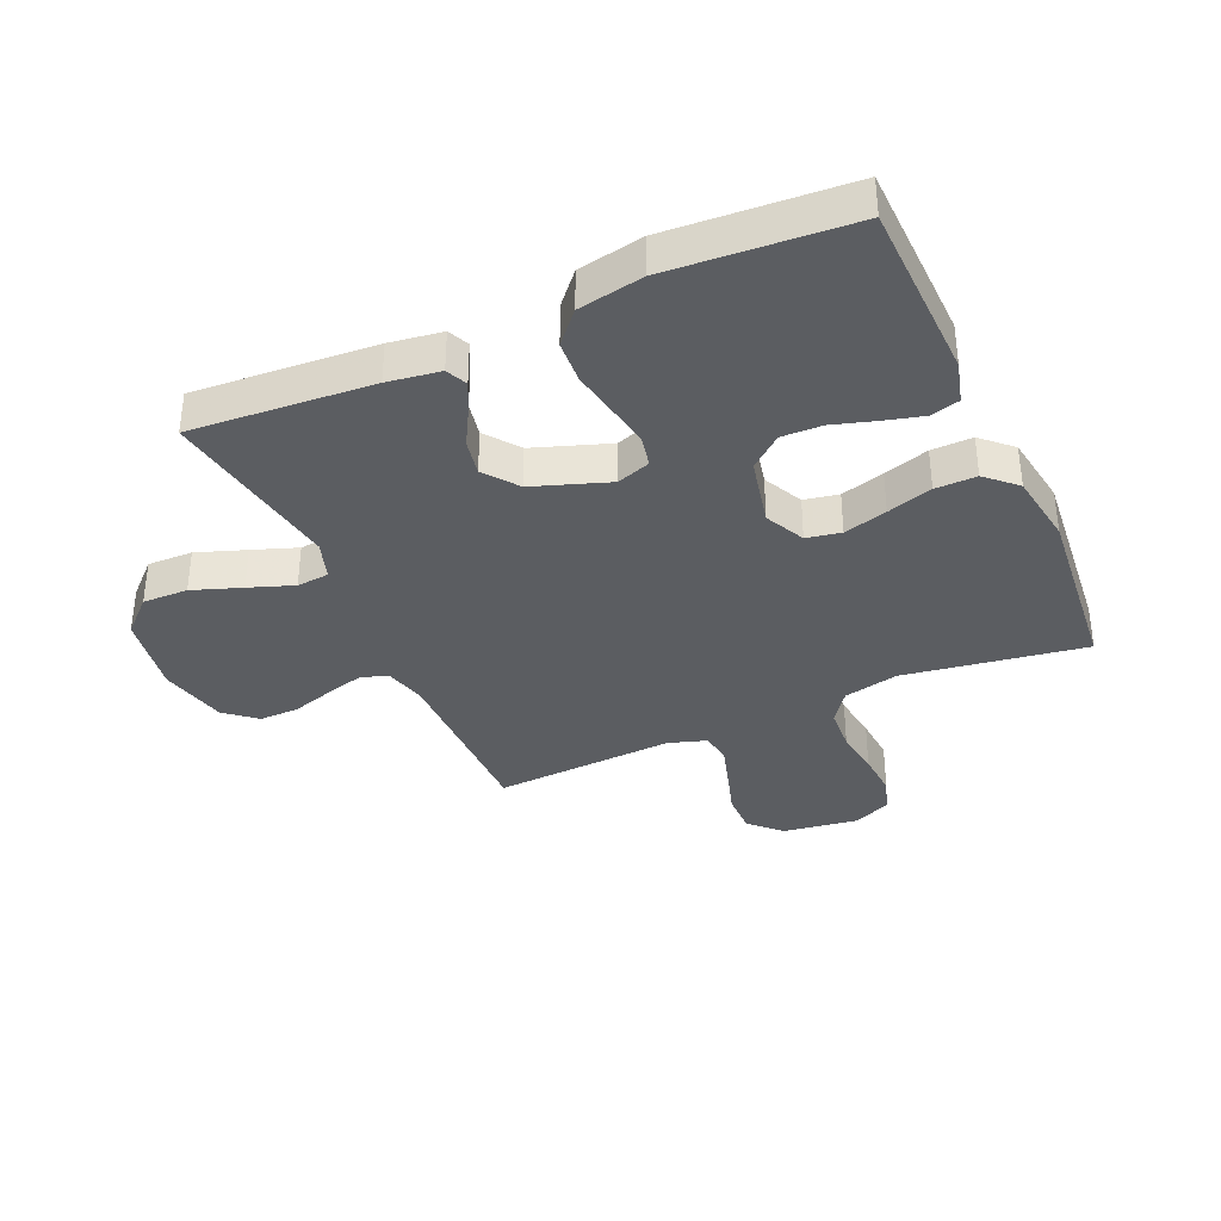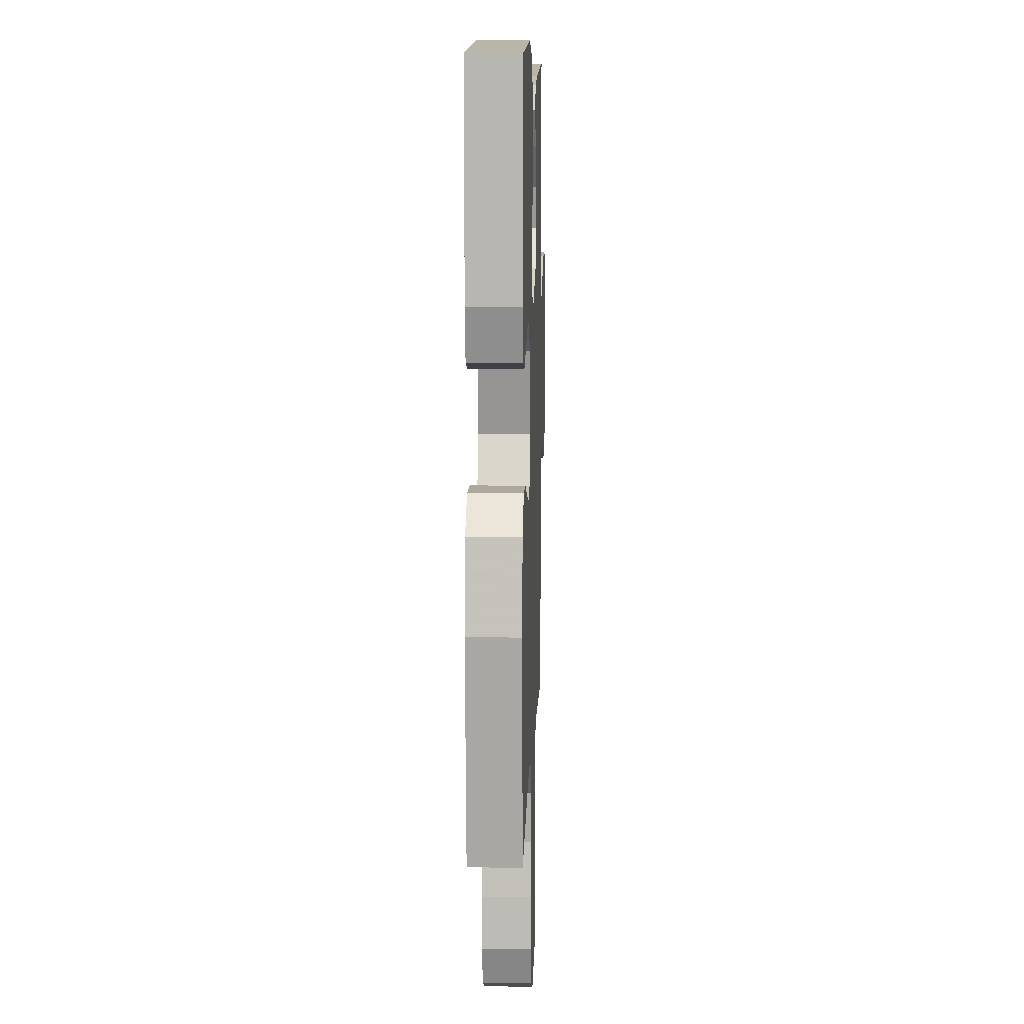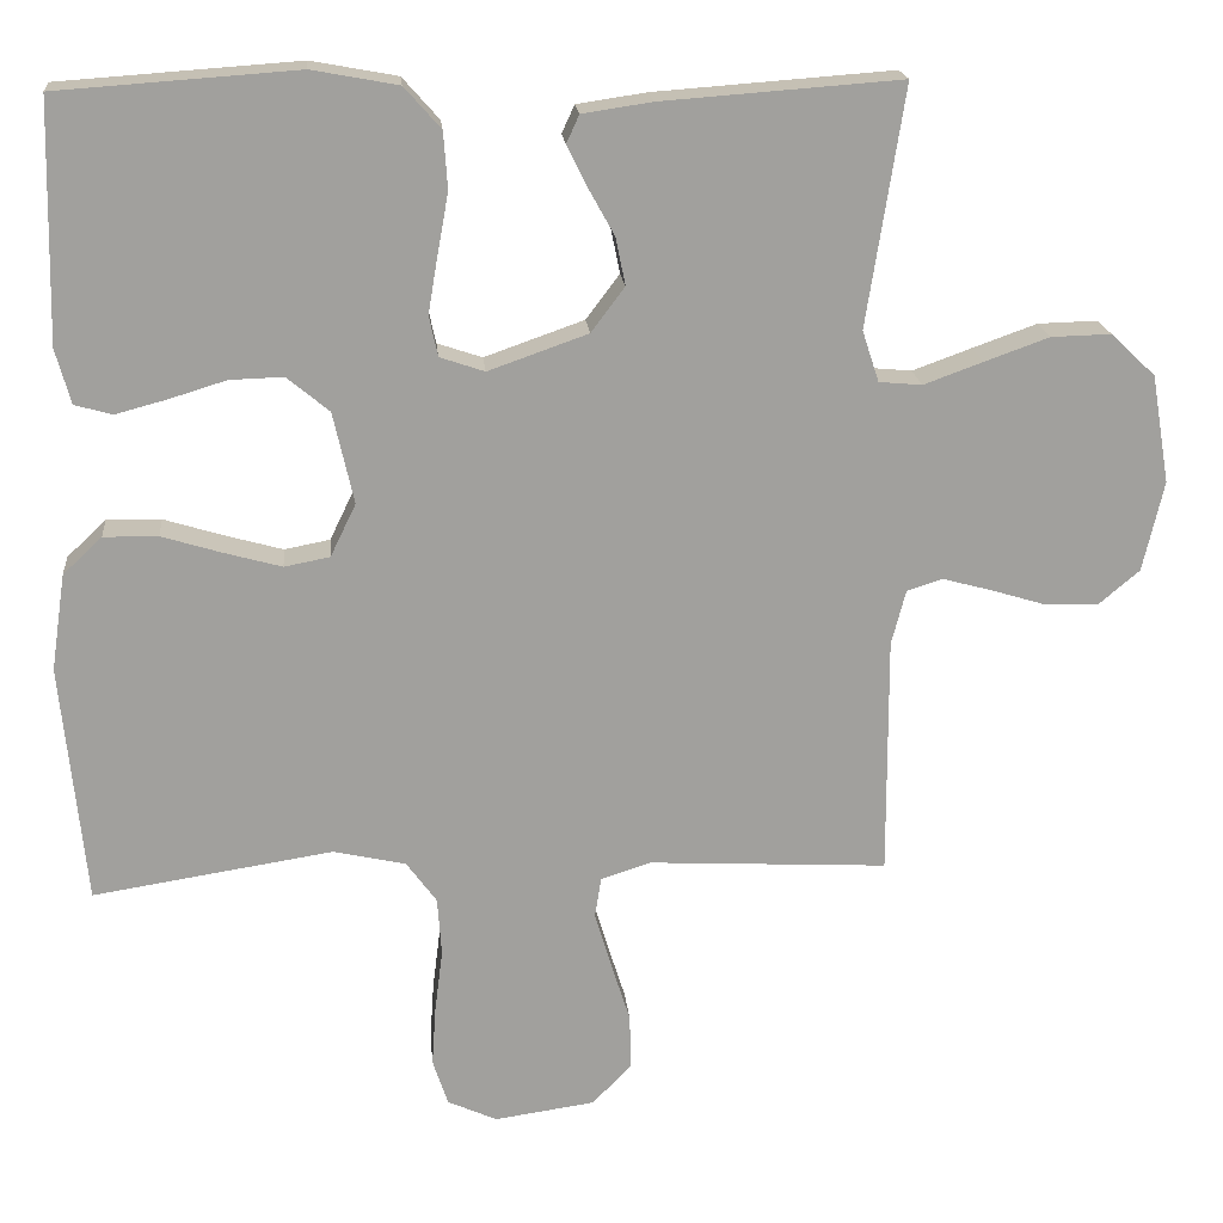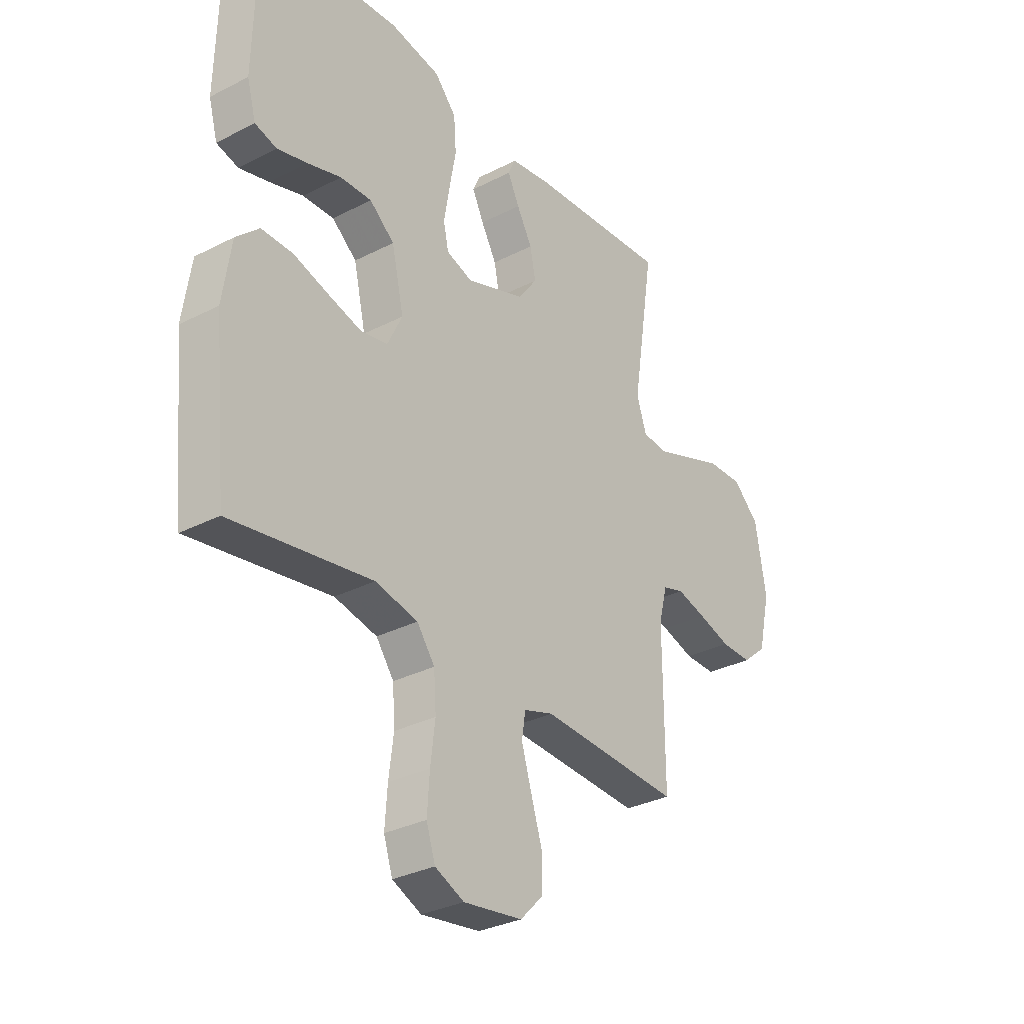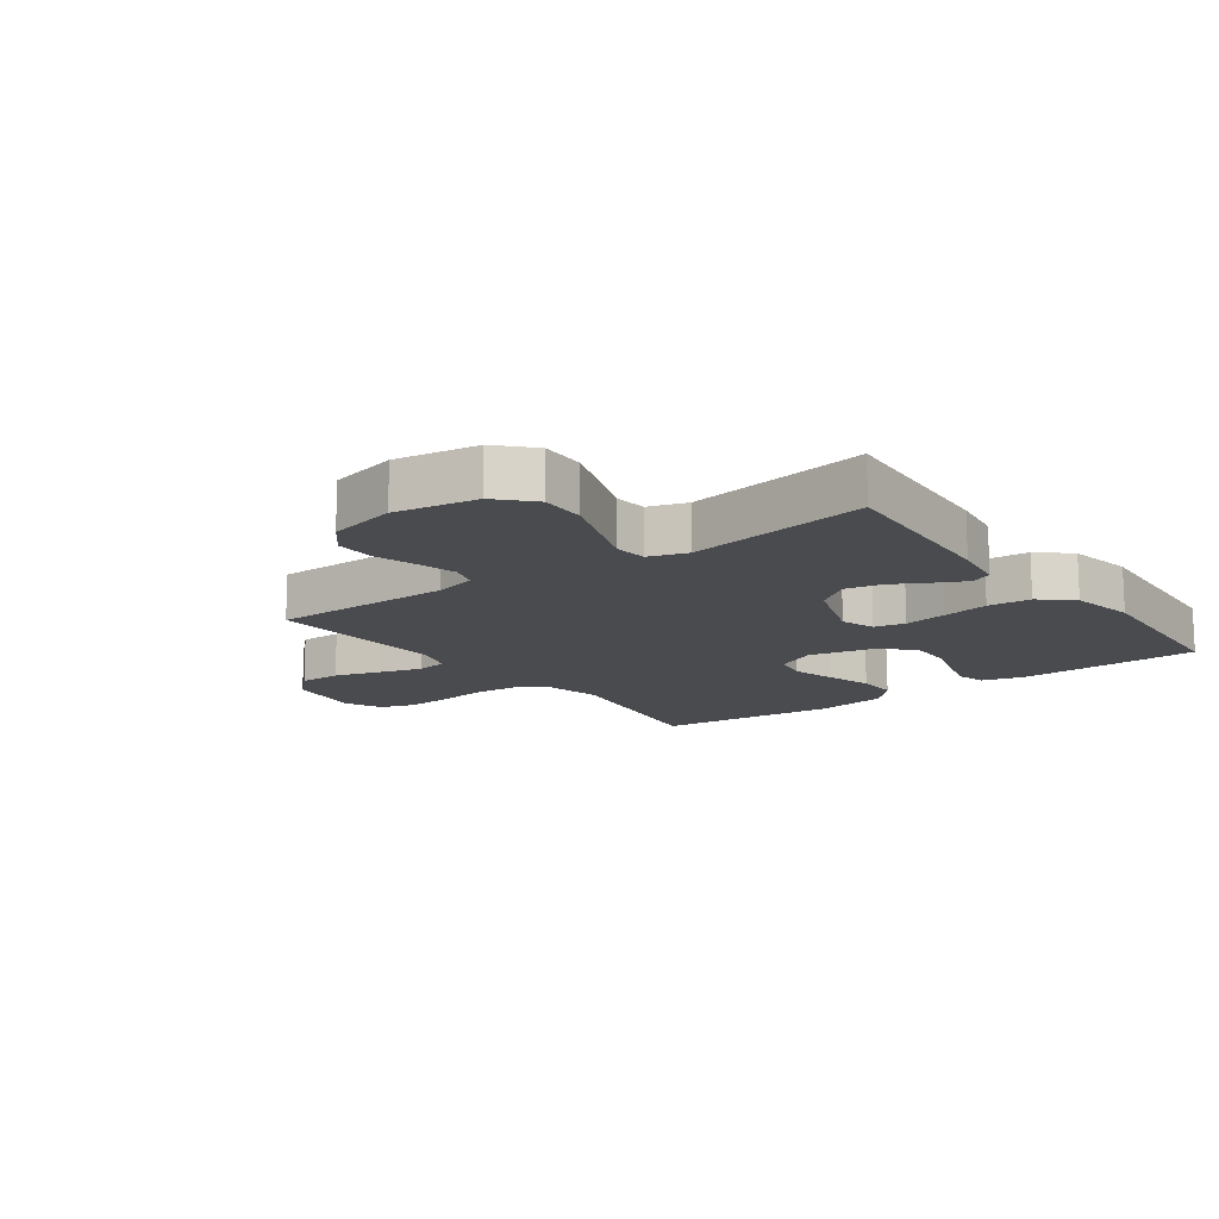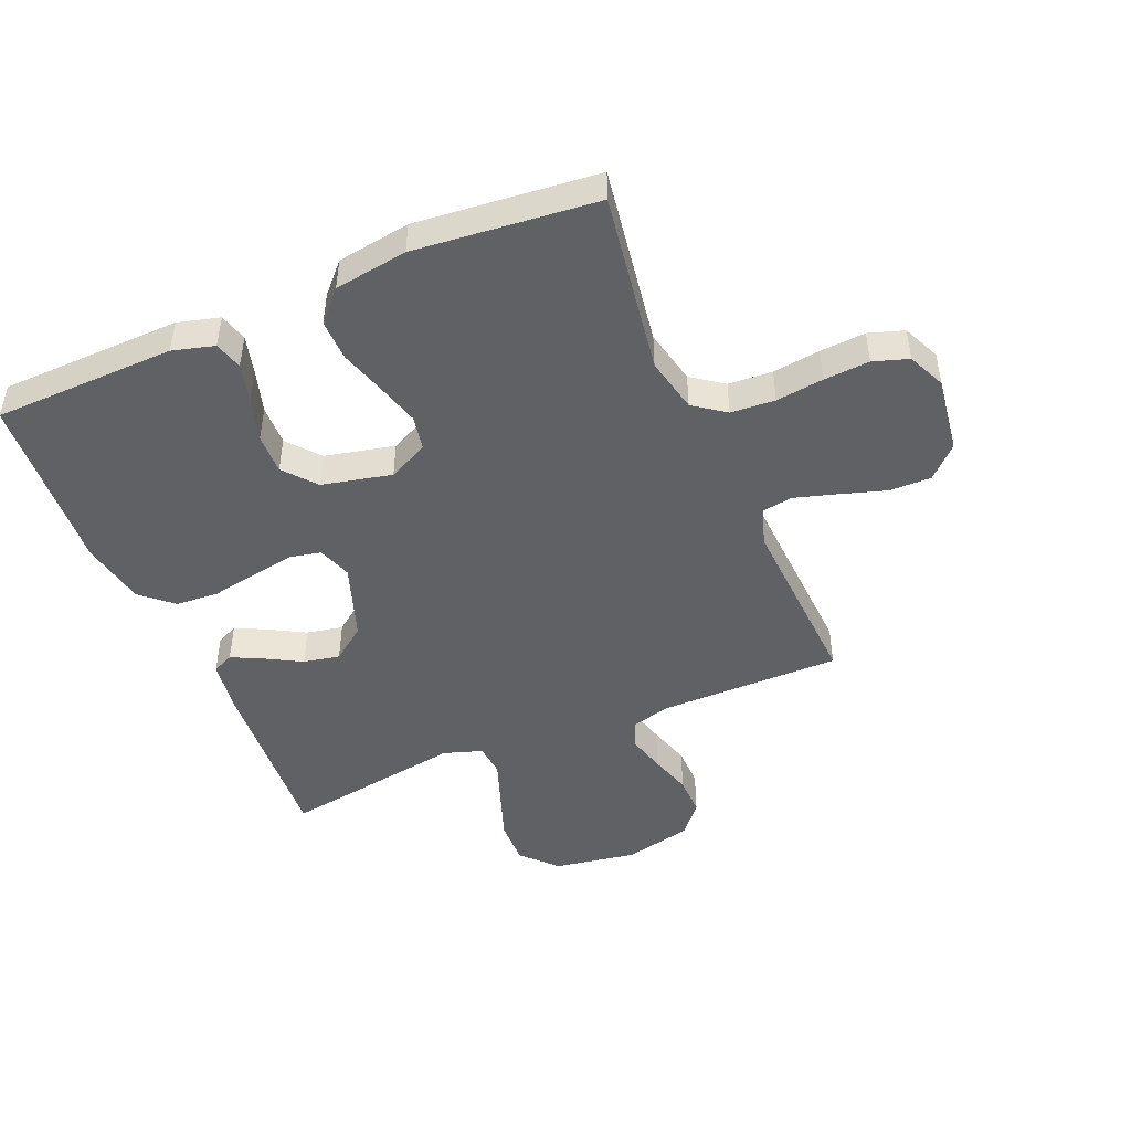
<metadata>
{"format":"obj","ext":"obj","renderer":"f3d","projection":"perspective","resolution":1024,"background":"white","views":[{"elev":-35.9,"azim":24.1,"up":"+Y"},{"elev":9.4,"azim":91.9,"up":"+Z"},{"elev":18.8,"azim":174.7,"up":"+Z"},{"elev":-31.5,"azim":126.1,"up":"+Z"},{"elev":-14.0,"azim":-53.5,"up":"+Y"},{"elev":-47.1,"azim":113.0,"up":"+Y"}]}
</metadata>
<code>
v -0.5 0.07 -0.5
v -0.499 0.07 -0.2
v -0.517 0.07 -0.131
v -0.562 0.07 -0.117
v -0.625 0.07 -0.134
v -0.694 0.07 -0.155
v -0.76 0.07 -0.156
v -0.811 0.07 -0.113
v -0.837 0.07 0
v -0.814 0.07 0.136
v -0.758 0.07 0.189
v -0.683 0.07 0.187
v -0.602 0.07 0.158
v -0.528 0.07 0.131
v -0.474 0.07 0.136
v -0.453 0.07 0.2
v -0.5 0.07 0.5
v -0.2 0.07 0.478
v -0.113 0.07 0.465
v -0.097 0.07 0.43
v -0.122 0.07 0.379
v -0.155 0.07 0.32
v -0.167 0.07 0.26
v -0.125 0.07 0.204
v 0 0.07 0.16
v 0.056 0.07 0.179
v 0.067 0.07 0.23
v 0.055 0.07 0.301
v 0.041 0.07 0.378
v 0.046 0.07 0.449
v 0.092 0.07 0.501
v 0.2 0.07 0.521
v 0.5 0.07 0.5
v 0.507 0.07 0.2
v 0.488 0.07 0.131
v 0.441 0.07 0.118
v 0.377 0.07 0.135
v 0.305 0.07 0.157
v 0.238 0.07 0.159
v 0.185 0.07 0.115
v 0.159 0.07 0
v 0.191 0.07 -0.066
v 0.248 0.07 -0.077
v 0.32 0.07 -0.057
v 0.395 0.07 -0.034
v 0.463 0.07 -0.033
v 0.512 0.07 -0.079
v 0.53 0.07 -0.2
v 0.5 0.07 -0.5
v 0.2 0.07 -0.453
v 0.109 0.07 -0.473
v 0.071 0.07 -0.525
v 0.066 0.07 -0.598
v 0.076 0.07 -0.677
v 0.081 0.07 -0.752
v 0.062 0.07 -0.81
v 0 0.07 -0.838
v -0.126 0.07 -0.82
v -0.175 0.07 -0.77
v -0.174 0.07 -0.701
v -0.15 0.07 -0.625
v -0.129 0.07 -0.555
v -0.137 0.07 -0.504
v -0.2 0.07 -0.484
v -0.5 0 -0.5
v -0.499 0 -0.2
v -0.517 0 -0.131
v -0.562 0 -0.117
v -0.625 0 -0.134
v -0.694 0 -0.155
v -0.76 0 -0.156
v -0.811 0 -0.113
v -0.837 0 0
v -0.814 0 0.136
v -0.758 0 0.189
v -0.683 0 0.187
v -0.602 0 0.158
v -0.528 0 0.131
v -0.474 0 0.136
v -0.453 0 0.2
v -0.5 0 0.5
v -0.2 0 0.478
v -0.113 0 0.465
v -0.097 0 0.43
v -0.122 0 0.379
v -0.155 0 0.32
v -0.167 0 0.26
v -0.125 0 0.204
v 0 0 0.16
v 0.056 0 0.179
v 0.067 0 0.23
v 0.055 0 0.301
v 0.041 0 0.378
v 0.046 0 0.449
v 0.092 0 0.501
v 0.2 0 0.521
v 0.5 0 0.5
v 0.507 0 0.2
v 0.488 0 0.131
v 0.441 0 0.118
v 0.377 0 0.135
v 0.305 0 0.157
v 0.238 0 0.159
v 0.185 0 0.115
v 0.159 0 0
v 0.191 0 -0.066
v 0.248 0 -0.077
v 0.32 0 -0.057
v 0.395 0 -0.034
v 0.463 0 -0.033
v 0.512 0 -0.079
v 0.53 0 -0.2
v 0.5 0 -0.5
v 0.2 0 -0.453
v 0.109 0 -0.473
v 0.071 0 -0.525
v 0.066 0 -0.598
v 0.076 0 -0.677
v 0.081 0 -0.752
v 0.062 0 -0.81
v 0 0 -0.838
v -0.126 0 -0.82
v -0.175 0 -0.77
v -0.174 0 -0.701
v -0.15 0 -0.625
v -0.129 0 -0.555
v -0.137 0 -0.504
v -0.2 0 -0.484
f 58 59 60 61
f 58 61 62
f 57 58 62
f 56 57 62 63
f 53 54 55 56
f 47 48 49 50
f 47 50 51
f 44 45 46 47
f 43 44 47 51
f 42 43 51 52
f 35 36 37 38
f 33 34 35 38
f 33 38 39
f 32 33 39 40
f 28 29 30 31
f 27 28 31 32
f 26 27 32 40
f 19 20 21 22
f 17 18 19 22
f 16 17 22 23
f 15 16 23 24
f 11 12 13 14
f 9 10 11 14
f 9 14 15
f 5 6 7 8
f 4 5 8 9
f 3 4 9 15
f 64 1 2
f 63 64 2 3
f 53 56 63
f 52 53 63 3
f 41 42 52 3
f 25 26 40 41
f 24 25 41
f 3 15 24 41
f 125 124 123 122
f 126 125 122
f 126 122 121
f 127 126 121 120
f 120 119 118 117
f 114 113 112 111
f 115 114 111
f 111 110 109 108
f 115 111 108 107
f 116 115 107 106
f 102 101 100 99
f 102 99 98 97
f 103 102 97
f 104 103 97 96
f 95 94 93 92
f 96 95 92 91
f 104 96 91 90
f 86 85 84 83
f 86 83 82 81
f 87 86 81 80
f 88 87 80 79
f 78 77 76 75
f 78 75 74 73
f 79 78 73
f 72 71 70 69
f 73 72 69 68
f 79 73 68 67
f 66 65 128
f 67 66 128 127
f 127 120 117
f 67 127 117 116
f 67 116 106 105
f 105 104 90 89
f 105 89 88
f 105 88 79 67
f 1 65 66 2
f 2 66 67 3
f 3 67 68 4
f 4 68 69 5
f 5 69 70 6
f 6 70 71 7
f 7 71 72 8
f 8 72 73 9
f 9 73 74 10
f 10 74 75 11
f 11 75 76 12
f 12 76 77 13
f 13 77 78 14
f 14 78 79 15
f 15 79 80 16
f 16 80 81 17
f 17 81 82 18
f 18 82 83 19
f 19 83 84 20
f 20 84 85 21
f 21 85 86 22
f 22 86 87 23
f 23 87 88 24
f 24 88 89 25
f 25 89 90 26
f 26 90 91 27
f 27 91 92 28
f 28 92 93 29
f 29 93 94 30
f 30 94 95 31
f 31 95 96 32
f 32 96 97 33
f 33 97 98 34
f 34 98 99 35
f 35 99 100 36
f 36 100 101 37
f 37 101 102 38
f 38 102 103 39
f 39 103 104 40
f 40 104 105 41
f 41 105 106 42
f 42 106 107 43
f 43 107 108 44
f 44 108 109 45
f 45 109 110 46
f 46 110 111 47
f 47 111 112 48
f 48 112 113 49
f 49 113 114 50
f 50 114 115 51
f 51 115 116 52
f 52 116 117 53
f 53 117 118 54
f 54 118 119 55
f 55 119 120 56
f 56 120 121 57
f 57 121 122 58
f 58 122 123 59
f 59 123 124 60
f 60 124 125 61
f 61 125 126 62
f 62 126 127 63
f 63 127 128 64
f 64 128 65 1

</code>
